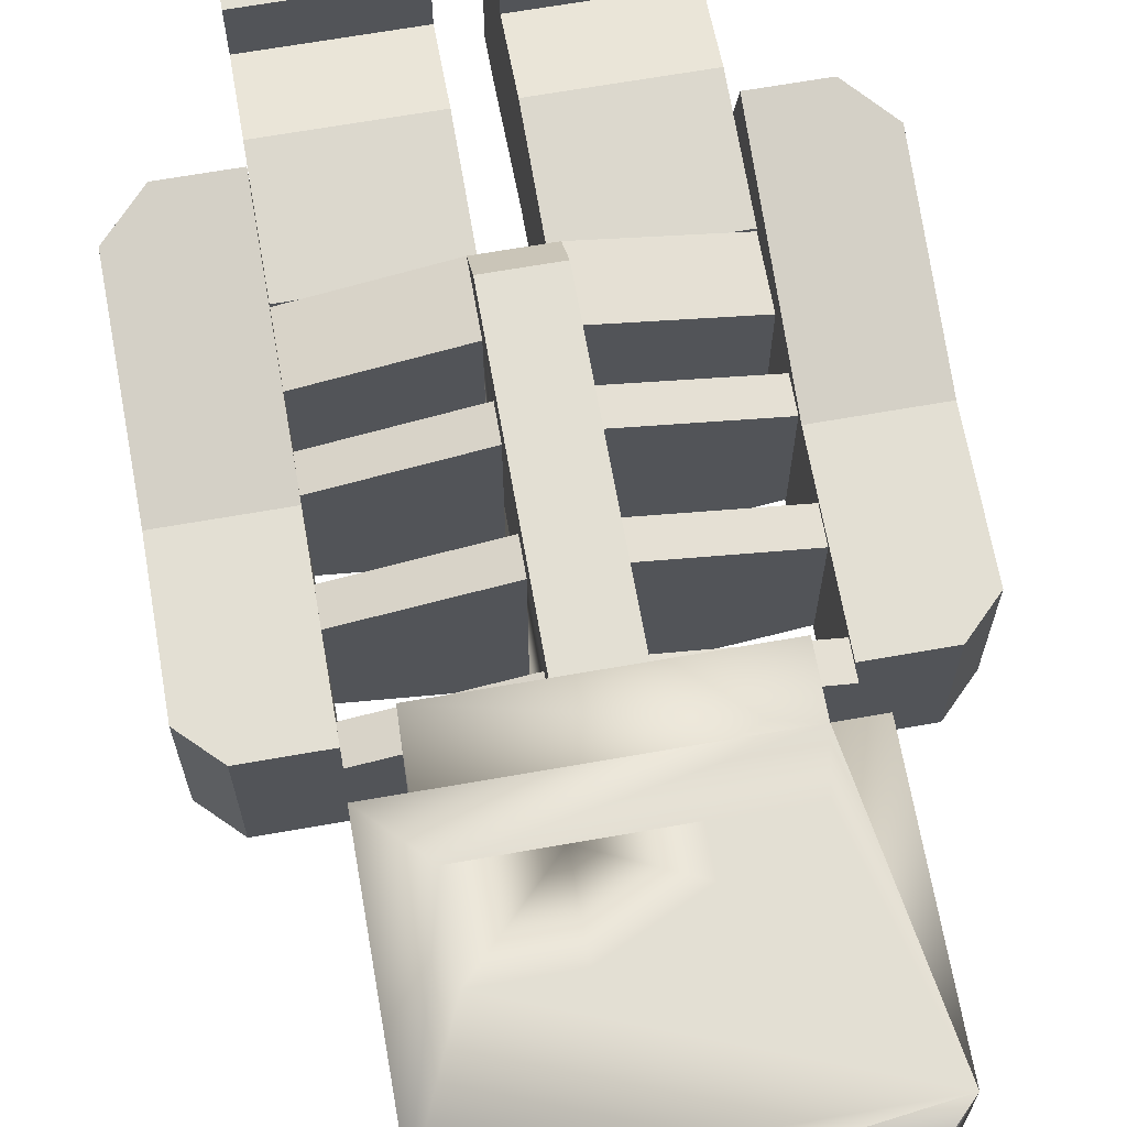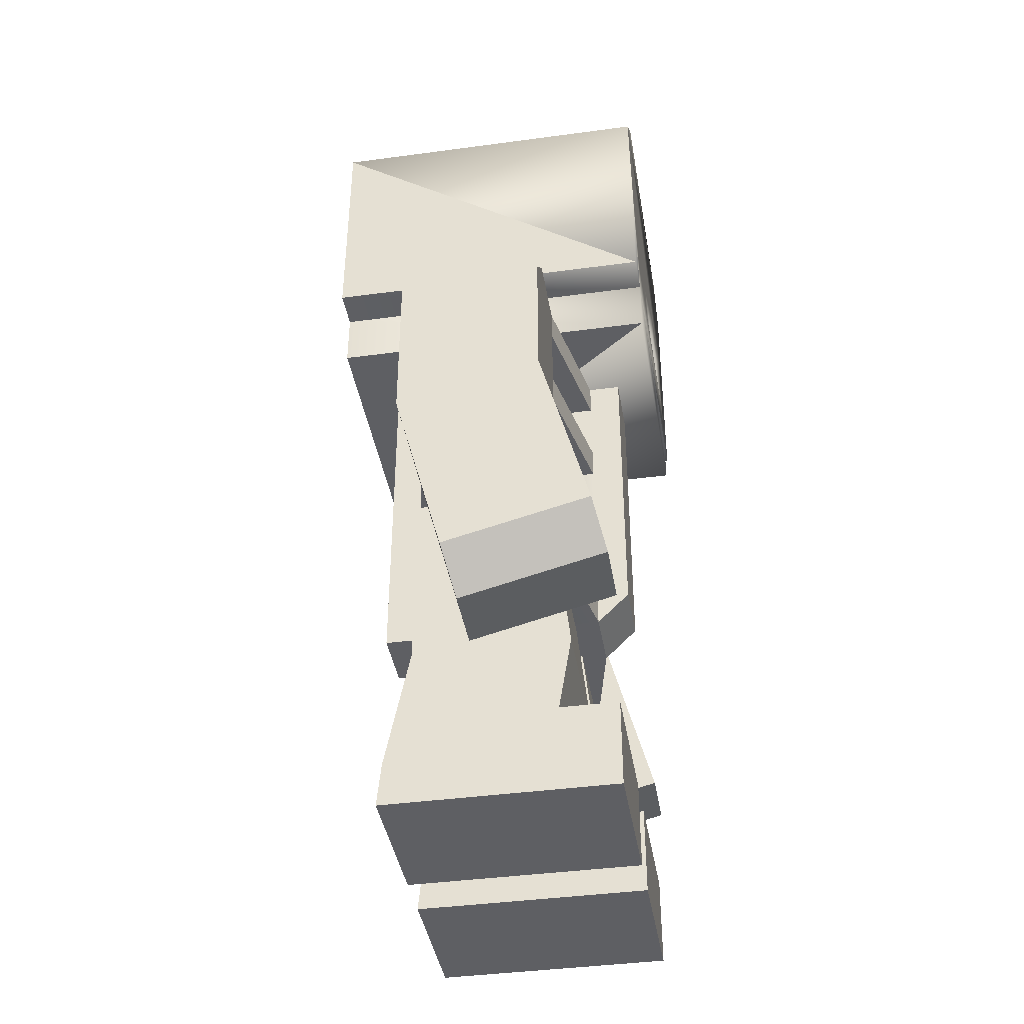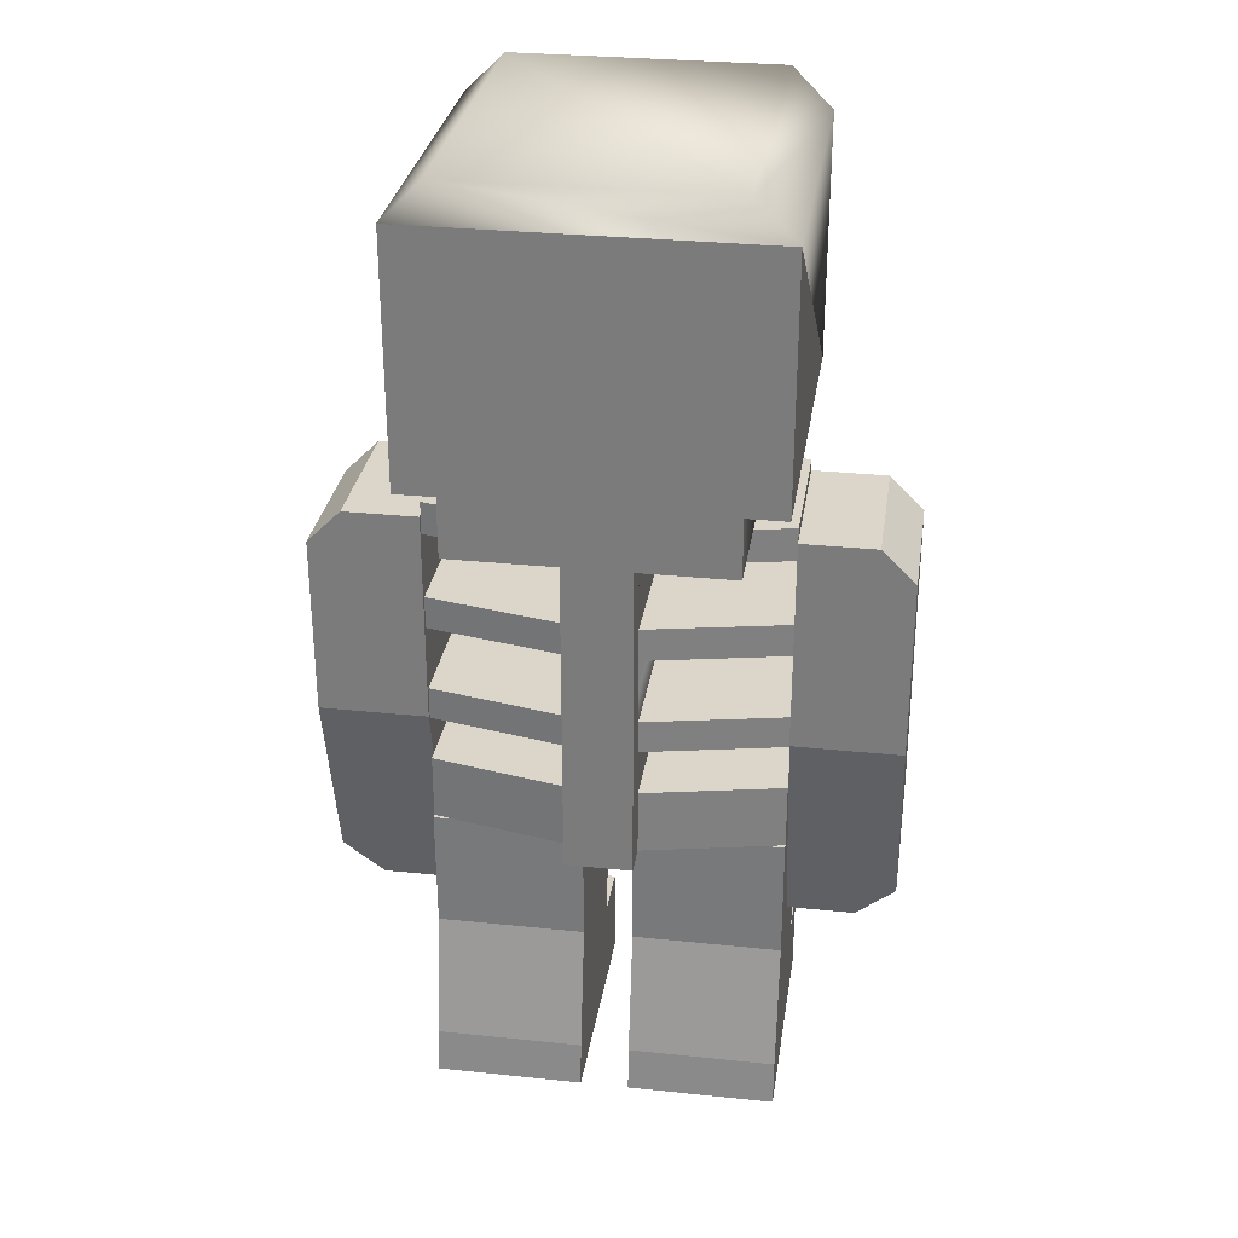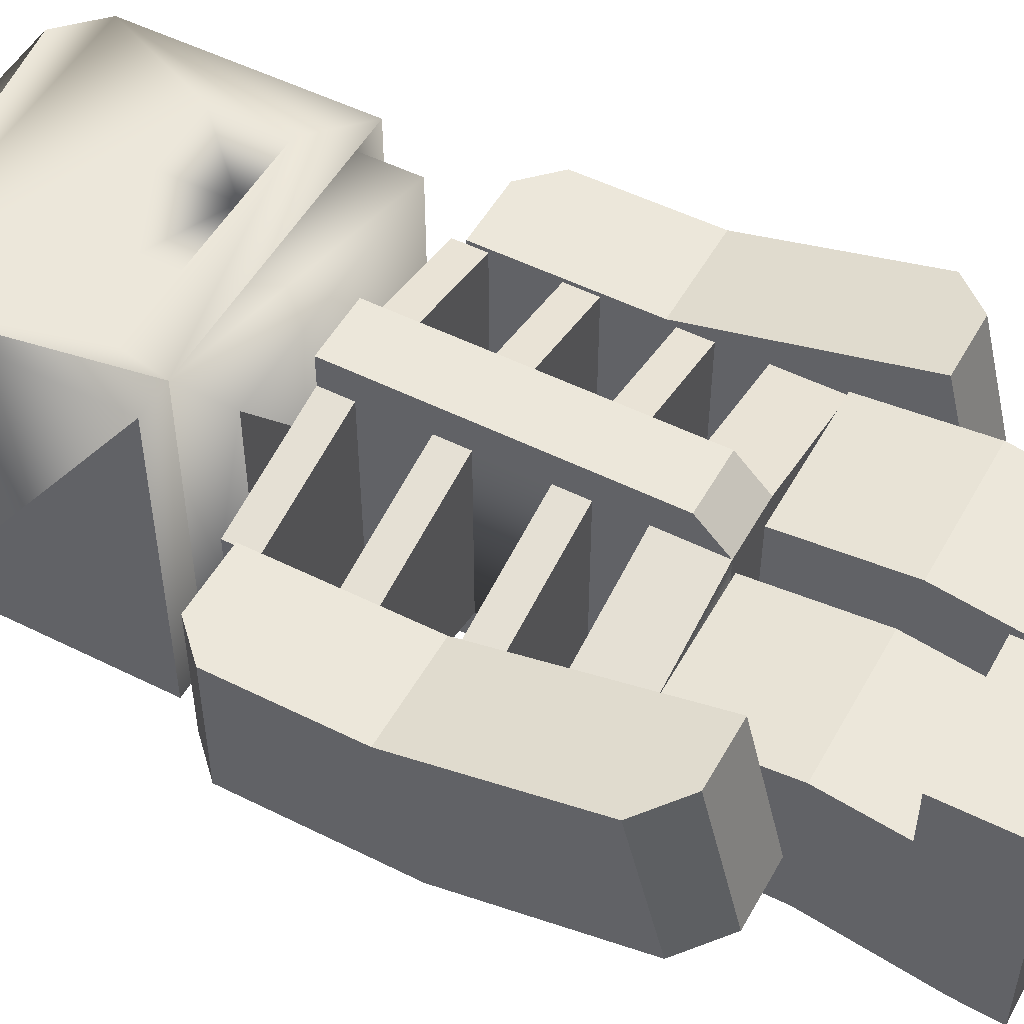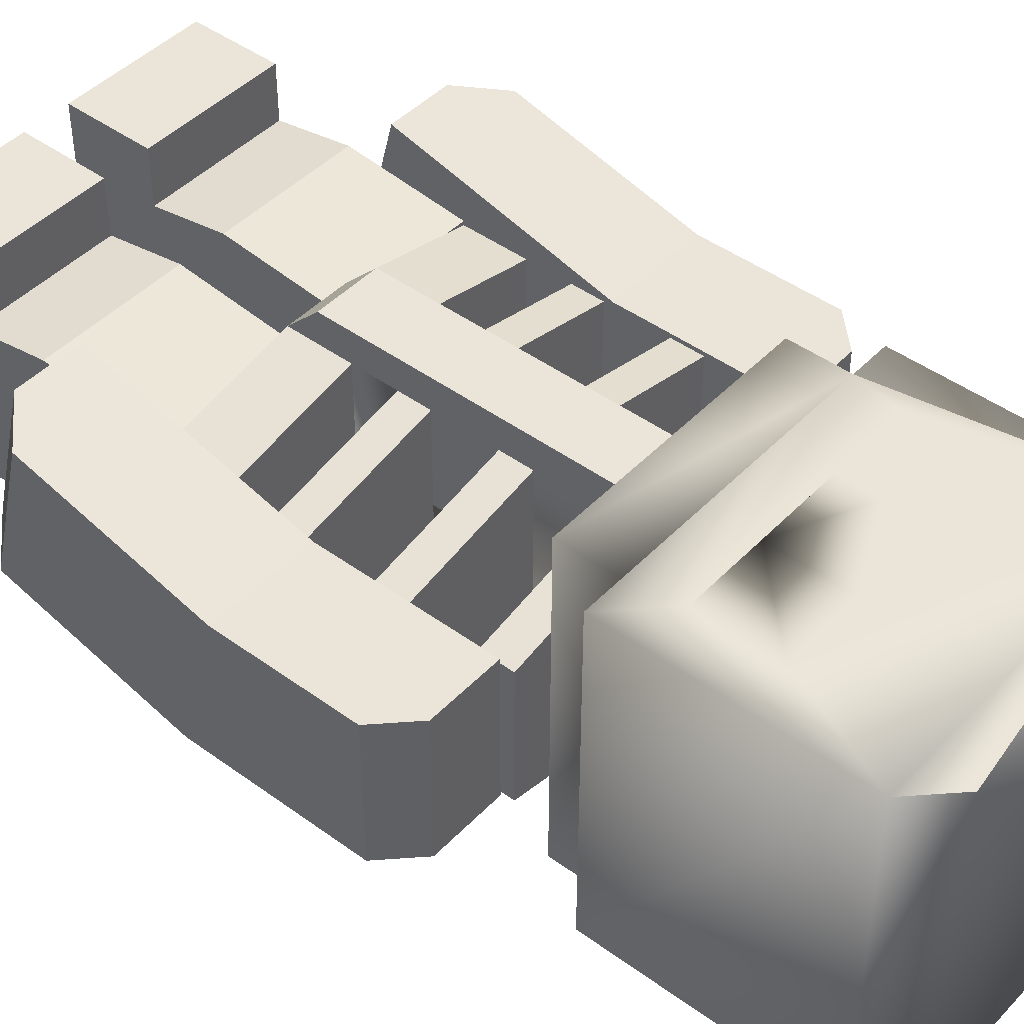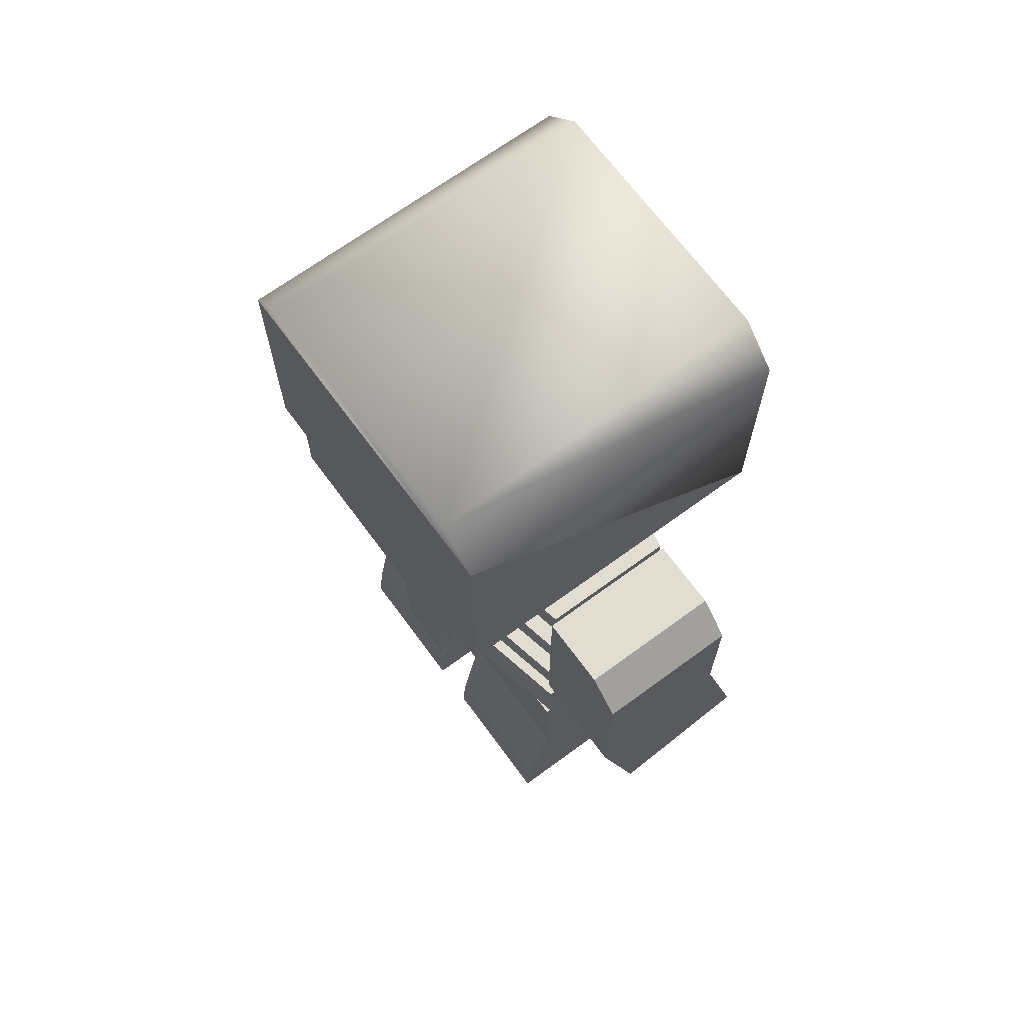
<metadata>
{"format":"obj","ext":"obj","renderer":"f3d","projection":"perspective","resolution":1024,"background":"white","views":[{"elev":66.9,"azim":170.0,"up":"+Z"},{"elev":-40.6,"azim":-80.6,"up":"+Y"},{"elev":30.1,"azim":-171.4,"up":"+Y"},{"elev":51.4,"azim":-61.5,"up":"+Z"},{"elev":45.0,"azim":130.2,"up":"+Z"},{"elev":68.4,"azim":-126.3,"up":"+Y"}]}
</metadata>
<code>
o skeleton
v 0.1816 0.1657 0.1009
v 0.13 0.1369 -0.0107
v 0.1816 0.1369 -0.0107
v 0.13 0.1657 0.1009
v 0.2116 0.4474 0.0558
v 0.13 0.34 0.0558
v 0.2116 0.34 0.0558
v 0.13 0.4732 0.0558
v 0.1858 0.4732 0.0558
v 0.2116 0.3111 -0.0558
v 0.2116 0.4474 -0.0558
v 0.2116 0.1661 -0.01827
v 0.2116 0.195 0.09332
v 0.13 0.3111 -0.0558
v 0.13 0.4732 -0.0558
v 0.1858 0.4732 -0.0558
v -0.2116 0.4474 -0.0558
v -0.13 0.3111 -0.0558
v -0.2116 0.3111 -0.0558
v -0.13 0.4732 -0.0558
v -0.1858 0.4732 -0.0558
v -0.13 0.34 0.0558
v -0.1816 0.1657 0.1009
v -0.13 0.1657 0.1009
v -0.2116 0.195 0.09332
v -0.2116 0.34 0.0558
v -0.1858 0.4732 0.0558
v -0.13 0.4732 0.0558
v -0.1816 0.1369 -0.0107
v -0.2116 0.1661 -0.01827
v -0.13 0.1369 -0.0107
v -0.2116 0.4474 0.0558
v -0.13 0.4582 0.0525
v -0.13 0.4832 -0.0525
v -0.13 0.4582 -0.0525
v -0.13 0.4832 0.0525
v -0.13 0.2232 0.0525
v -0.025 0.2232 -0.075
v -0.025 0.2232 0.075
v -0.13 0.2232 -0.0525
v -0.025 0.2232 -0.1
v 0.025 0.2232 -0.1
v 0.025 0.2232 -0.075
v 0.025 0.2232 0.075
v 0.13 0.2232 -0.0525
v 0.13 0.2232 0.0525
v 0.13 0.2732 0.0525
v 0.13 0.2732 -0.0525
v 0.13 0.4832 0.0525
v 0.13 0.4582 -0.0525
v 0.13 0.4832 -0.0525
v 0.13 0.4582 0.0525
v 0.13 0.4082 0.0525
v 0.13 0.3832 -0.0525
v 0.13 0.4082 -0.0525
v 0.13 0.3832 0.0525
v 0.13 0.3332 0.0525
v 0.13 0.3082 -0.0525
v 0.13 0.3332 -0.0525
v 0.13 0.3082 0.0525
v -0.13 0.3832 0.0525
v -0.13 0.4082 -0.0525
v -0.13 0.3832 -0.0525
v -0.13 0.4082 0.0525
v -0.13 0.3082 0.0525
v -0.13 0.3332 -0.0525
v -0.13 0.3082 -0.0525
v -0.13 0.3332 0.0525
v -0.13 0.2732 -0.0525
v -0.13 0.2732 0.0525
v 0.025 0.4832 0.1
v -0.025 0.2482 0.1
v 0.025 0.2482 0.1
v -0.025 0.4832 0.1
v -0.025 0.4832 -0.1
v 0.025 0.4832 -0.1
v 0.025 0.4582 0.075
v 0.025 0.4832 0.075
v 0.025 0.4082 0.075
v 0.025 0.3832 0.075
v 0.025 0.2732 0.075
v 0.025 0.3082 0.075
v 0.025 0.3332 0.075
v 0.025 0.3332 -0.075
v 0.025 0.3832 -0.075
v 0.025 0.4082 -0.075
v 0.025 0.4582 -0.075
v 0.025 0.2732 -0.075
v 0.025 0.3082 -0.075
v 0.025 0.4832 -0.075
v -0.025 0.2732 0.075
v -0.025 0.3082 0.075
v -0.025 0.3332 0.075
v -0.025 0.3832 0.075
v -0.025 0.4082 0.075
v -0.025 0.4582 0.075
v -0.025 0.4832 0.075
v -0.025 0.4082 -0.075
v -0.025 0.4582 -0.075
v -0.025 0.3832 -0.075
v -0.025 0.3332 -0.075
v -0.025 0.4832 -0.075
v -0.025 0.3082 -0.075
v -0.025 0.2732 -0.075
v -0.1 0.4832 0.13
v 0.1 0.4832 -0.13
v 0.1 0.4832 0.13
v -0.1 0.4832 -0.13
v -0.1 0.5283 -0.13
v 0.1 0.5283 -0.13
v 0.13 0.7132 -0.13
v 0.13 0.5283 -0.13
v -0.13 0.5283 -0.13
v -0.13 0.7132 -0.13
v 0.1 0.7432 -0.13
v -0.1 0.7432 -0.13
v 0.1 0.7432 0.13
v -0.1 0.7432 0.13
v 0.13 0.7132 0.13
v 0.13 0.5283 0.13
v 0.1 0.5283 0.13
v -0.13 0.5283 0.13
v -0.13 0.7132 0.13
v -0.1 0.5283 0.13
v -0.09248 0.5658 0.13
v -0.09248 0.626 0.13
v -0.03241 0.626 0.13
v 0.03235 0.626 0.13
v 0.09248 0.626 0.13
v -0.03235 0.5658 0.13
v 0.09248 0.5658 0.13
v 0.03235 0.5658 0.13
v -0.03235 0.5959 0.13
v 0.13 0.2232 0.0558
v 0.13 0.1288 -0.05425
v 0.13 0.2232 -0.0558
v 0.13 0.06897 0.0558
v 0.13 0.1288 0.0658
v 0.13 -0 0.1
v 0.13 0.03448 -0.07271
v 0.13 0 -0.0758
v 0.13 0.06897 0.1
v 0.01841 -0 0.1
v 0.01841 0.06897 0.1
v 0.01841 0.1288 -0.05425
v 0.01841 0.03448 -0.07271
v 0.01841 0.1288 0.0658
v 0.01841 0.2232 0.0558
v 0.01841 0 -0.0758
v 0.01841 0.06897 0.0558
v 0.01841 0.2232 -0.0558
v -0.01841 0.1288 0.0658
v -0.13 0.06897 0.0558
v -0.01841 0.06897 0.0558
v -0.13 0.1288 0.0658
v -0.01841 0.06897 0.1
v -0.13 0 0.1
v -0.01841 0 0.1
v -0.13 0.06897 0.1
v -0.13 0.2232 -0.0558
v -0.01841 0.2232 0.0558
v -0.01841 0.2232 -0.0558
v -0.13 0.2232 0.0558
v -0.13 0.03448 -0.07271
v -0.01841 0 -0.0758
v -0.13 0 -0.0758
v -0.01841 0.03448 -0.07271
v -0.13 0.1288 -0.05425
v -0.01841 0.1288 -0.05425
f 1 2 3
f 2 1 4
f 5 6 7
f 6 5 8
f 8 5 9
f 5 10 11
f 10 5 12
f 12 5 7
f 12 7 13
f 4 6 2
f 8 2 6
f 8 14 2
f 14 8 15
f 13 3 12
f 3 13 1
f 9 11 16
f 11 9 5
f 15 9 16
f 9 15 8
f 13 4 1
f 4 13 6
f 6 13 7
f 14 3 2
f 3 14 12
f 12 14 10
f 15 10 14
f 10 15 11
f 11 15 16
f 17 18 19
f 18 17 20
f 20 17 21
f 22 23 24
f 23 22 25
f 25 22 26
f 20 27 28
f 27 20 21
f 29 25 30
f 25 29 23
f 23 31 24
f 31 23 29
f 28 26 22
f 26 28 32
f 32 28 27
f 25 26 30
f 32 30 26
f 17 30 32
f 30 17 19
f 29 18 31
f 18 29 30
f 18 30 19
f 28 18 20
f 18 28 31
f 31 28 22
f 31 22 24
f 17 27 21
f 27 17 32
f 33 34 35
f 34 33 36
f 37 38 39
f 38 37 40
f 41 39 38
f 42 39 41
f 43 39 42
f 43 44 39
f 45 44 43
f 44 45 46
f 47 45 48
f 45 47 46
f 49 50 51
f 50 49 52
f 53 54 55
f 54 53 56
f 57 58 59
f 58 57 60
f 61 62 63
f 62 61 64
f 65 66 67
f 66 65 68
f 37 69 40
f 69 37 70
f 71 72 73
f 72 71 74
f 75 42 41
f 42 75 76
f 71 77 78
f 77 71 79
f 79 71 80
f 73 80 71
f 44 80 73
f 81 80 44
f 82 80 81
f 83 80 82
f 84 80 83
f 80 84 85
f 86 77 79
f 77 86 87
f 88 82 81
f 82 88 89
f 43 87 86
f 43 86 85
f 43 85 84
f 43 84 89
f 43 89 88
f 42 87 43
f 42 90 87
f 90 42 76
f 72 91 39
f 91 72 92
f 92 72 93
f 93 72 94
f 94 72 95
f 95 72 96
f 96 72 97
f 97 72 74
f 96 98 95
f 99 98 96
f 98 99 100
f 100 93 94
f 99 101 100
f 100 101 93
f 102 101 99
f 102 103 101
f 103 91 92
f 102 104 103
f 91 103 104
f 102 38 104
f 75 38 102
f 38 75 41
f 53 80 56
f 80 53 79
f 66 93 101
f 93 66 68
f 61 100 94
f 100 61 63
f 65 103 92
f 103 65 67
f 93 65 92
f 65 93 68
f 57 82 60
f 82 57 83
f 95 61 94
f 61 95 64
f 34 97 102
f 97 34 36
f 74 102 97
f 74 75 102
f 71 75 74
f 78 75 71
f 90 75 78
f 75 90 76
f 49 90 78
f 90 49 51
f 82 58 60
f 58 82 89
f 49 77 52
f 77 49 78
f 62 95 98
f 95 62 64
f 33 99 96
f 99 33 35
f 86 53 55
f 53 86 79
f 77 50 52
f 50 77 87
f 84 57 59
f 57 84 83
f 80 54 56
f 54 80 85
f 97 33 96
f 33 97 36
f 34 99 35
f 99 34 102
f 84 58 89
f 58 84 59
f 90 50 87
f 50 90 51
f 62 100 63
f 100 62 98
f 86 54 85
f 54 86 55
f 66 103 67
f 103 66 101
f 47 44 46
f 44 47 81
f 69 91 104
f 91 69 70
f 91 37 39
f 37 91 70
f 73 39 44
f 39 73 72
f 88 47 48
f 47 88 81
f 88 45 43
f 45 88 48
f 69 38 40
f 38 69 104
f 105 106 107
f 106 105 108
f 109 106 108
f 106 109 110
f 111 110 109
f 110 111 112
f 111 109 113
f 111 113 114
f 111 114 115
f 115 114 116
f 116 117 115
f 117 116 118
f 119 112 111
f 112 119 120
f 121 106 110
f 106 121 107
f 121 112 120
f 112 121 110
f 122 114 113
f 114 122 123
f 105 109 108
f 109 105 124
f 124 113 109
f 113 124 122
f 117 119 111
f 111 115 117
f 123 118 116
f 116 114 123
f 123 122 124
f 124 125 123
f 125 126 123
f 126 127 123
f 127 128 123
f 128 129 123
f 129 119 123
f 119 117 123
f 117 118 123
f 130 125 124
f 131 130 124
f 119 129 131
f 120 131 124
f 120 119 131
f 121 120 124
f 107 121 124
f 124 105 107
f 131 132 130
f 133 130 132
f 132 128 133
f 128 127 133
f 134 135 136
f 137 135 134
f 138 137 134
f 139 135 137
f 139 140 135
f 140 139 141
f 139 137 142
f 142 143 139
f 143 142 144
f 145 140 146
f 140 145 135
f 134 147 138
f 147 134 148
f 146 141 149
f 141 146 140
f 143 146 149
f 146 143 145
f 145 143 150
f 150 143 144
f 148 145 150
f 145 148 151
f 148 150 147
f 151 134 136
f 134 151 148
f 138 150 137
f 150 138 147
f 151 135 145
f 135 151 136
f 150 142 137
f 142 150 144
f 143 141 139
f 141 143 149
f 152 153 154
f 153 152 155
f 156 157 158
f 157 156 159
f 160 161 162
f 161 160 163
f 164 165 166
f 165 164 167
f 168 167 164
f 167 168 169
f 157 165 158
f 165 157 166
f 157 164 166
f 164 157 168
f 168 157 153
f 153 157 159
f 163 168 153
f 168 163 160
f 163 153 155
f 160 169 168
f 169 160 162
f 161 169 162
f 154 169 161
f 152 154 161
f 158 169 154
f 158 167 169
f 167 158 165
f 158 154 156
f 161 155 152
f 155 161 163
f 153 156 154
f 156 153 159
f 133 125 130
f 125 133 126
f 126 133 127
f 129 132 131
f 132 129 128

</code>
